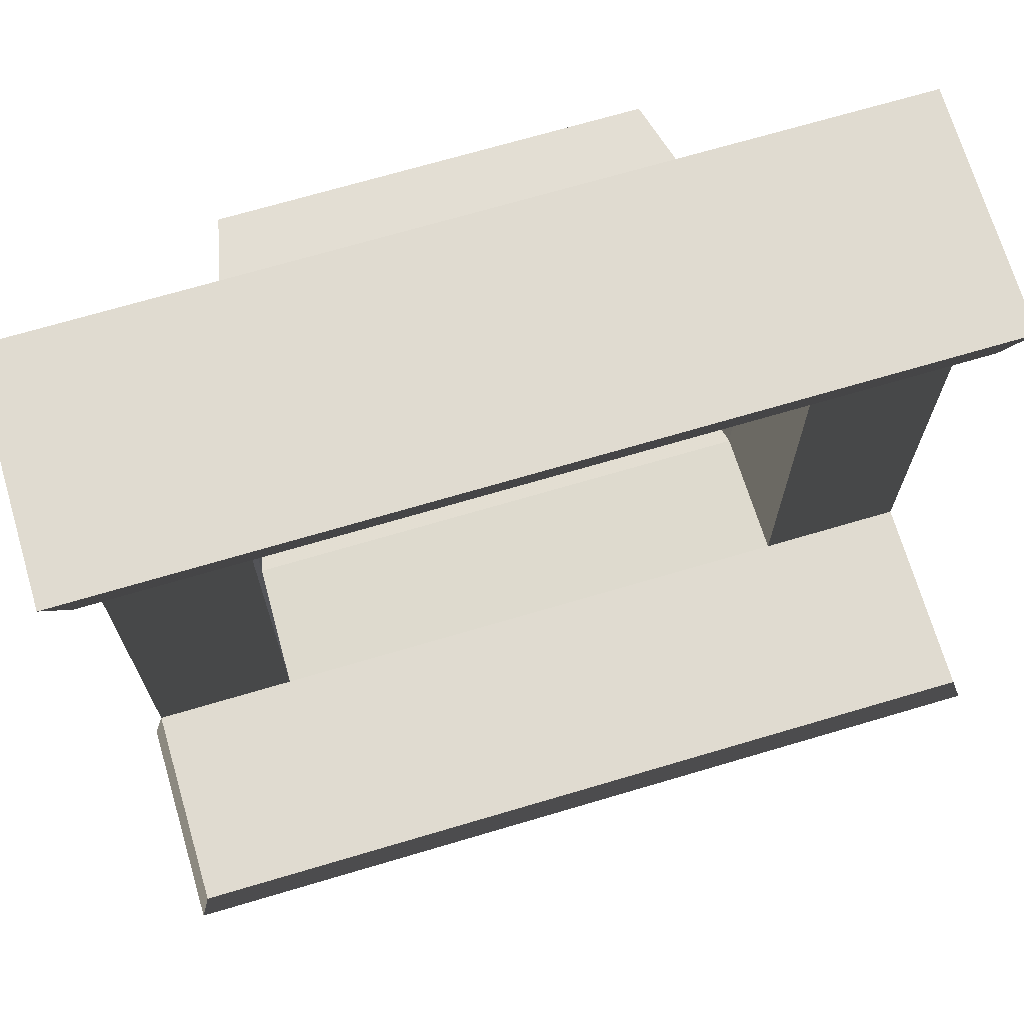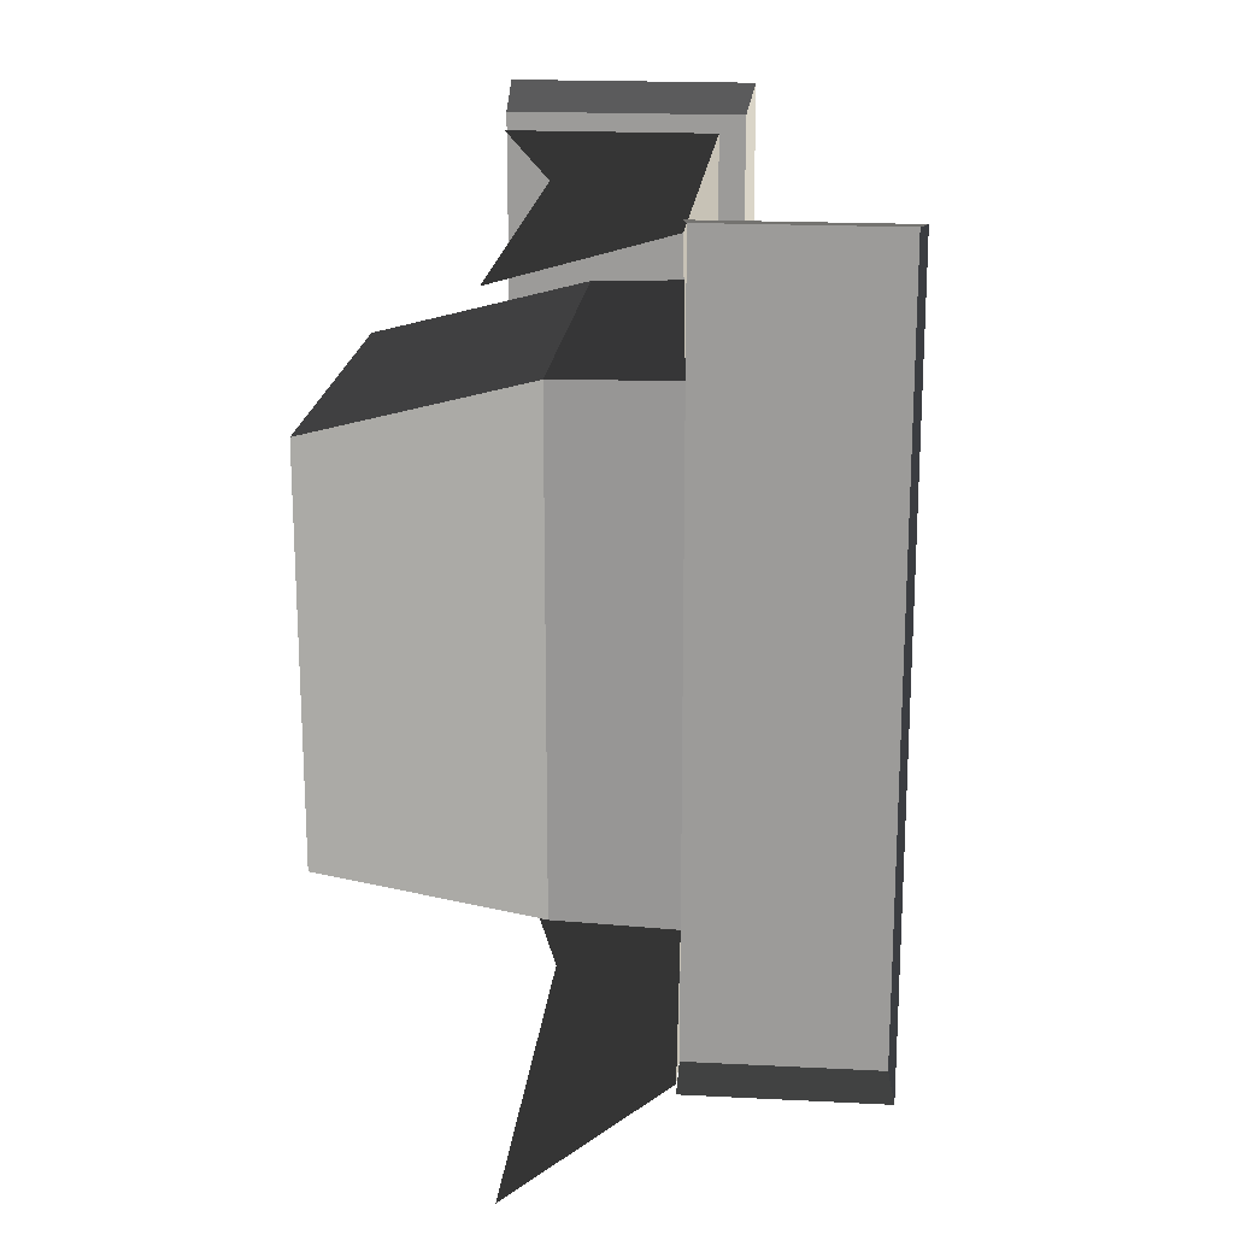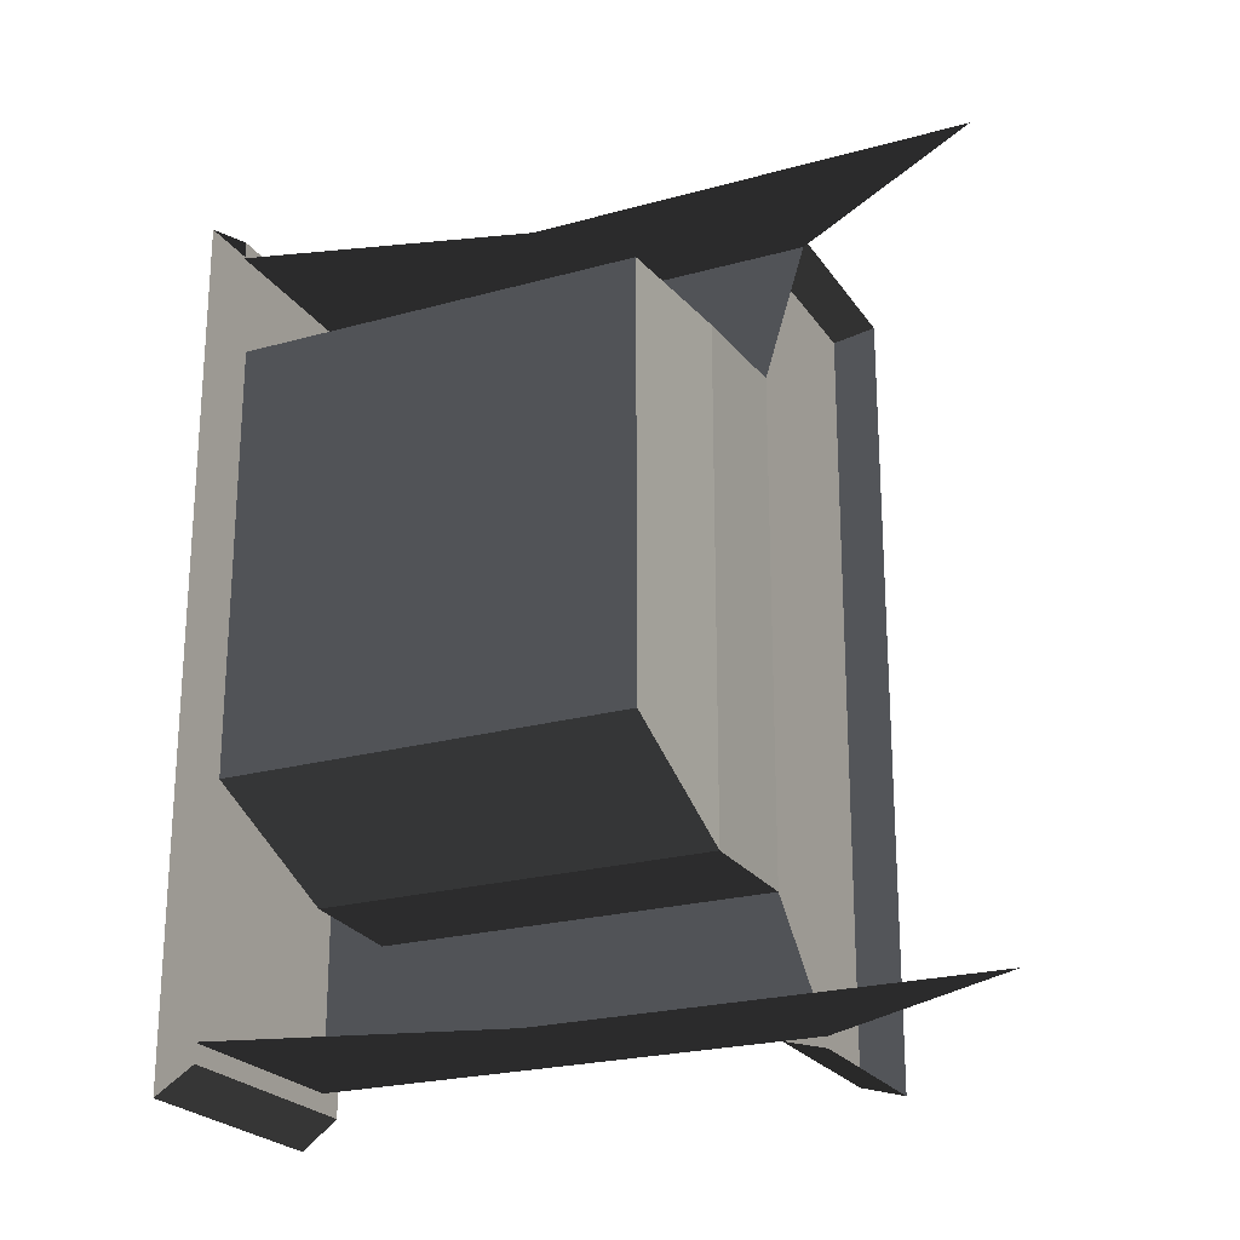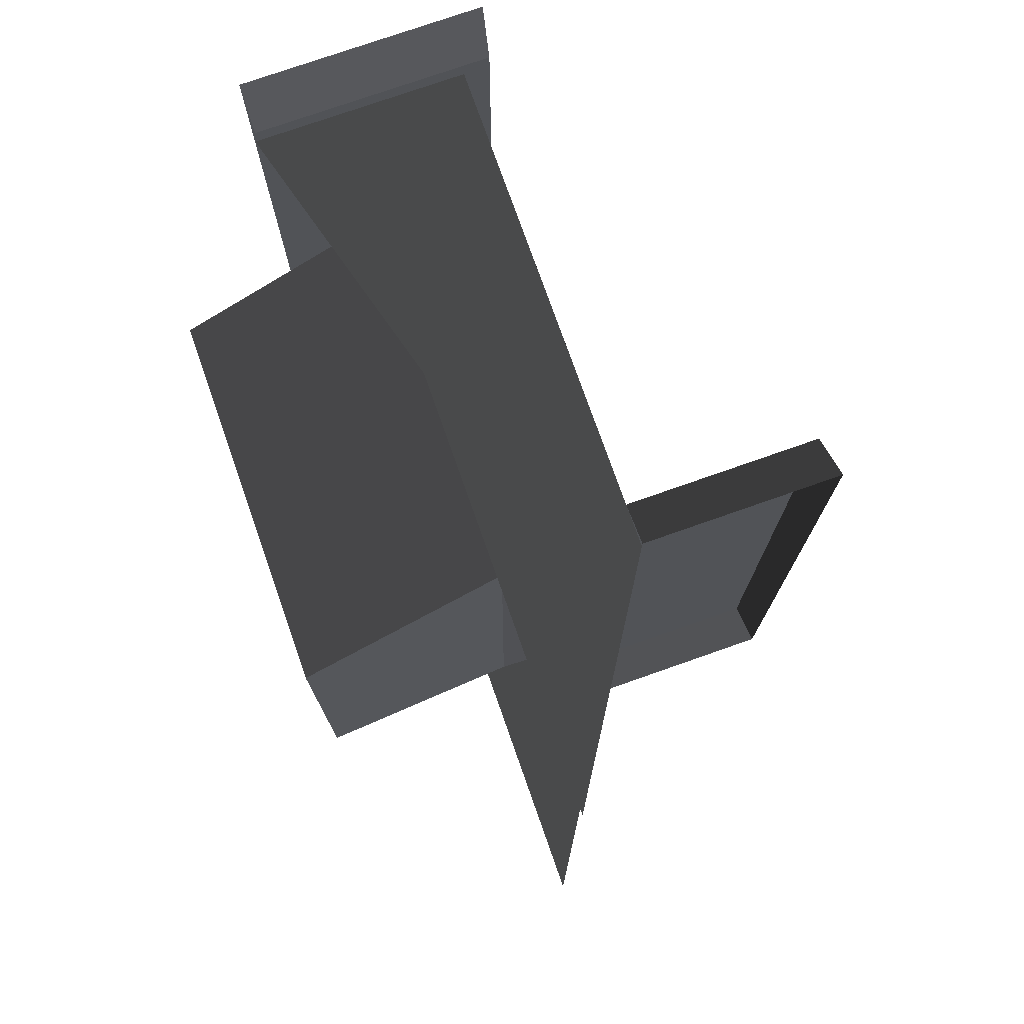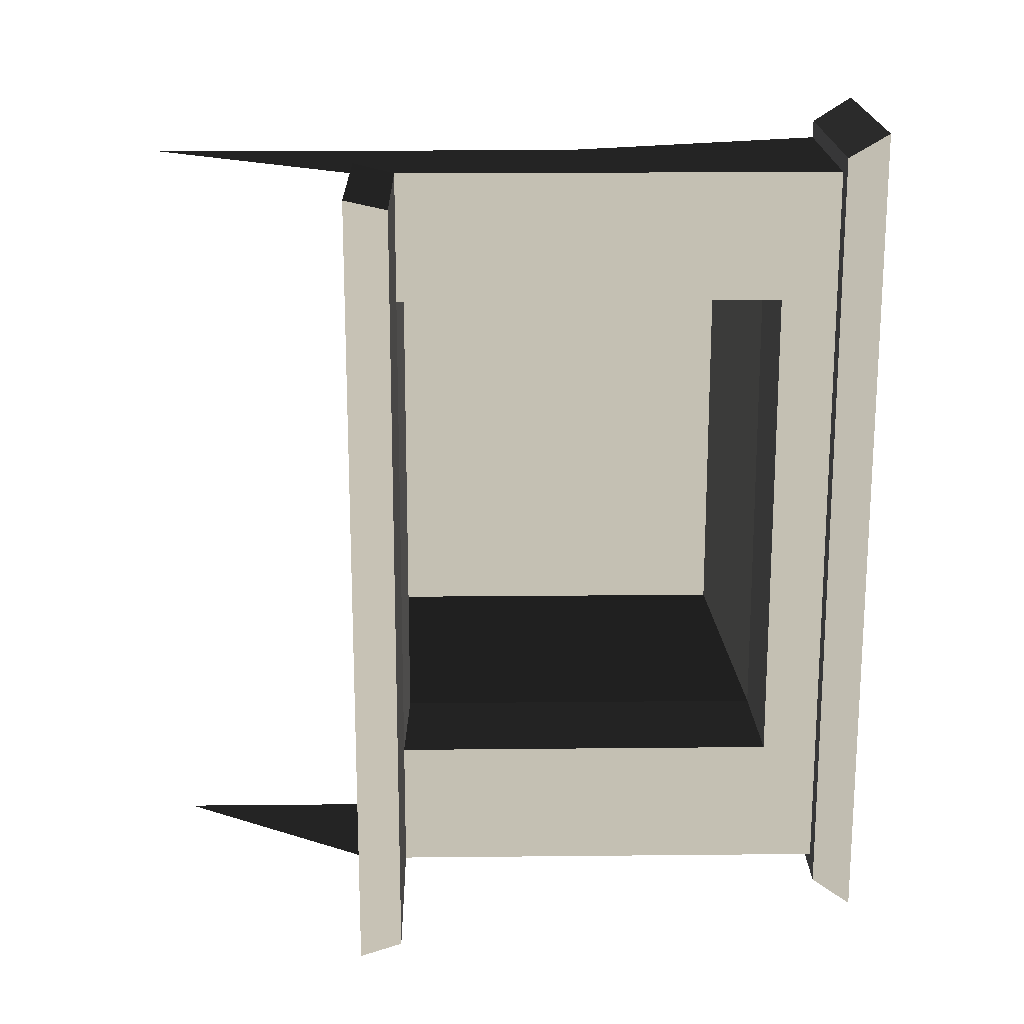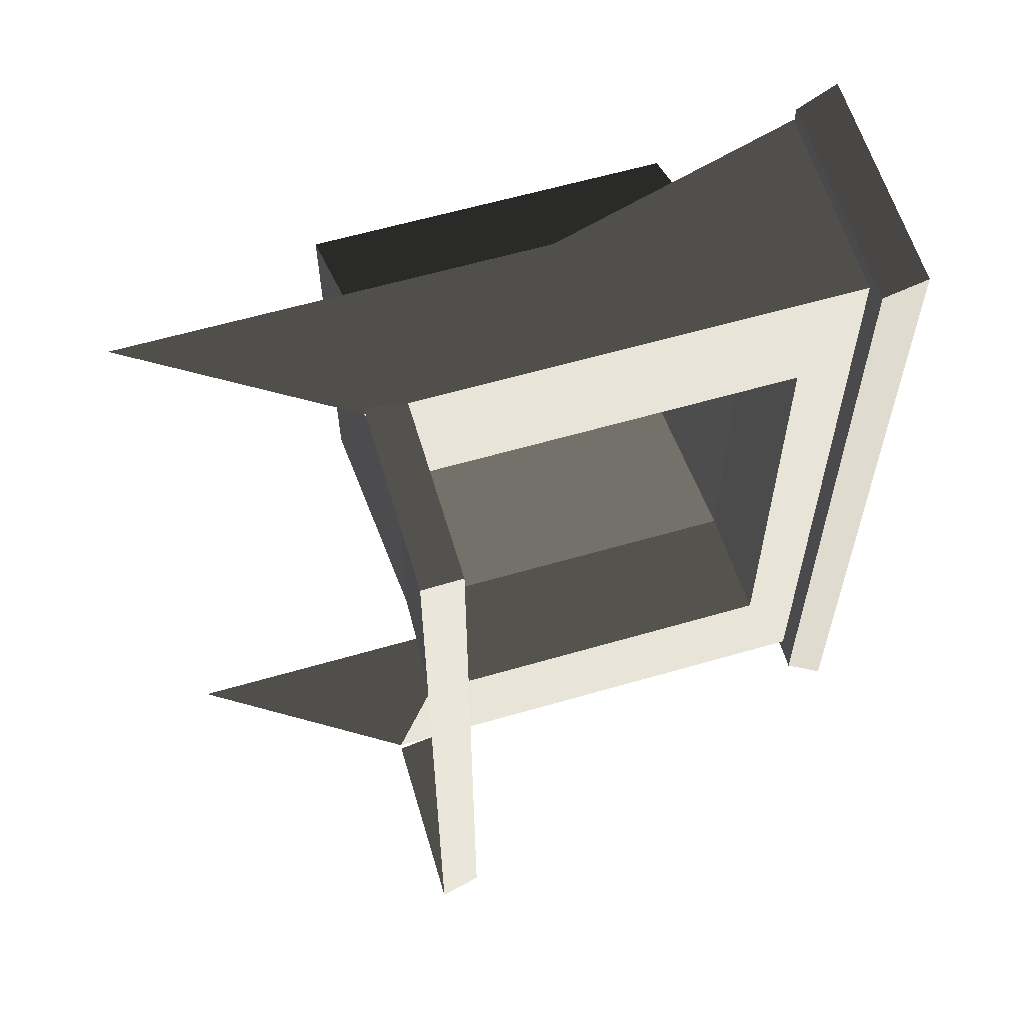
<metadata>
{"format":"obj","ext":"obj","renderer":"f3d","projection":"perspective","resolution":1024,"background":"white","views":[{"elev":70.2,"azim":73.5,"up":"+Y"},{"elev":19.4,"azim":5.4,"up":"+Z"},{"elev":-23.1,"azim":-64.7,"up":"+Z"},{"elev":75.8,"azim":-19.4,"up":"+Z"},{"elev":19.0,"azim":88.9,"up":"+Z"},{"elev":60.9,"azim":73.5,"up":"+Z"}]}
</metadata>
<code>
v 0.4849 0.1082 -0.5212
v 0.4849 0.6271 0.5212
v 0.4849 0.6271 -0.5212
v 0.4849 0.1082 0.5212
v 0.4849 1.099 -0.5212
v 0.4849 1.099 0.5212
v 1.348 0.05 -1
v 1 0.6271 -1
v 1 -0.5 -1
v 1.348 0.6271 -1
v 1.348 1.336 -1
v 0.8 1.336 -1
v 1.348 0.6271 -1
v 1.348 0.1582 -0.656
v 1.348 0.6271 -0.656
v 1.348 0.05 -1
v 1.348 1.336 -1
v 1.348 1.188 -0.656
v 1.348 1.336 -0.8294
v 1.348 1.188 0.656
v 1.348 1.336 0.8294
v 1.348 0.6271 1
v 1.348 0.6271 0.656
v 1.348 1.336 1
v 1.348 0.1582 0.656
v 1.348 0.05 1
v 1.348 0.1582 0.656
v 1.037 0.1682 -0.6491
v 1.348 0.1582 -0.656
v 1.037 0.1682 0.6491
v 1.348 0.6271 -0.656
v 1.037 0.1682 -0.6491
v 1.037 0.6271 -0.6491
v 1.348 0.1582 -0.656
v 1.037 1.178 -0.6491
v 1.348 1.188 -0.656
v 1.348 1.188 -0.656
v 1.037 1.178 0.6491
v 1.348 1.188 0.656
v 1.037 1.178 -0.6491
v 1.348 0.6271 0.656
v 1.037 1.178 0.6491
v 1.037 0.6271 0.6491
v 1.348 1.188 0.656
v 1.037 0.1682 0.6491
v 1.348 0.1582 0.656
v 1.348 0.05 1
v 1 0.6271 1
v 1.348 0.6271 1
v 1 -0.5 1
v 1.348 1.336 1
v 0.8 1.336 1
v 1.435 1.44 1.114
v 0.8056 1.44 -1.114
v 1.435 1.44 -1.114
v 0.8056 1.44 1.114
v 0.8056 1.336 1.048
v 1.435 1.44 1.114
v 1.416 1.336 1.048
v 0.8056 1.44 1.114
v 1.416 1.336 1.048
v 1.435 1.44 -1.114
v 1.416 1.336 -1.048
v 1.435 1.44 1.114
v 1.416 1.336 -1.048
v 0.8056 1.44 -1.114
v 0.8056 1.336 -1.048
v 1.435 1.44 -1.114
v 1.416 1.336 -1.048
v 0.8056 1.336 1.048
v 1.416 1.336 1.048
v 0.8056 1.336 -1.048
v 1.037 0.1682 0.6491
v 0.4849 0.1082 -0.5212
v 1.037 0.1682 -0.6491
v 0.4849 0.1082 0.5212
v 1.037 0.1682 -0.6491
v 0.4849 0.6271 -0.5212
v 1.037 0.6271 -0.6491
v 0.4849 0.1082 -0.5212
v 0.4849 1.099 -0.5212
v 1.037 1.178 -0.6491
v 1.037 1.178 -0.6491
v 0.4849 1.099 0.5212
v 1.037 1.178 0.6491
v 0.4849 1.099 -0.5212
v 1.037 0.6271 0.6491
v 0.4849 1.099 0.5212
v 0.4849 0.6271 0.5212
v 1.037 1.178 0.6491
v 1.037 0.1682 0.6491
v 0.4849 0.1082 0.5212
v 1.348 0.1582 1
v 1.839 0.1582 -1
v 1.839 0.1582 1
v 1.348 0.1582 -1
v 1.839 0.1582 -1
v 1.855 0.05 1.028
v 1.839 0.1582 1
v 1.855 0.05 -1.028
v 1.348 0.1582 -1
v 1.855 0.05 -1.028
v 1.839 0.1582 -1
v 1.348 0.05 -1.028
v 1.839 0.1582 1
v 1.348 0.05 1.028
v 1.348 0.1582 1
v 1.855 0.05 1.028
g chimney_bottom_10935_324
f 1 3 2
f 2 4 1
f 2 3 5
f 5 6 2
f 7 9 8
f 8 10 7
f 11 10 8
f 8 12 11
f 13 15 14
f 14 16 13
f 13 17 15
f 17 18 15
f 17 19 18
f 20 18 19
f 19 21 20
f 22 20 21
f 22 23 20
f 24 22 21
f 25 23 22
f 22 26 25
f 27 29 28
f 28 30 27
f 31 33 32
f 32 34 31
f 35 33 31
f 31 36 35
f 37 39 38
f 38 40 37
f 41 43 42
f 42 44 41
f 45 43 41
f 41 46 45
f 47 49 48
f 48 50 47
f 48 49 51
f 51 52 48
f 53 55 54
f 54 56 53
f 57 59 58
f 58 60 57
f 61 63 62
f 62 64 61
f 65 67 66
f 66 68 65
f 69 71 70
f 70 72 69
f 73 75 74
f 74 76 73
f 77 79 78
f 78 80 77
f 81 78 79
f 79 82 81
f 83 85 84
f 84 86 83
f 87 89 88
f 88 90 87
f 89 87 91
f 91 92 89
f 93 95 94
f 94 96 93
f 97 99 98
f 98 100 97
f 101 103 102
f 102 104 101
f 105 107 106
f 106 108 105

</code>
